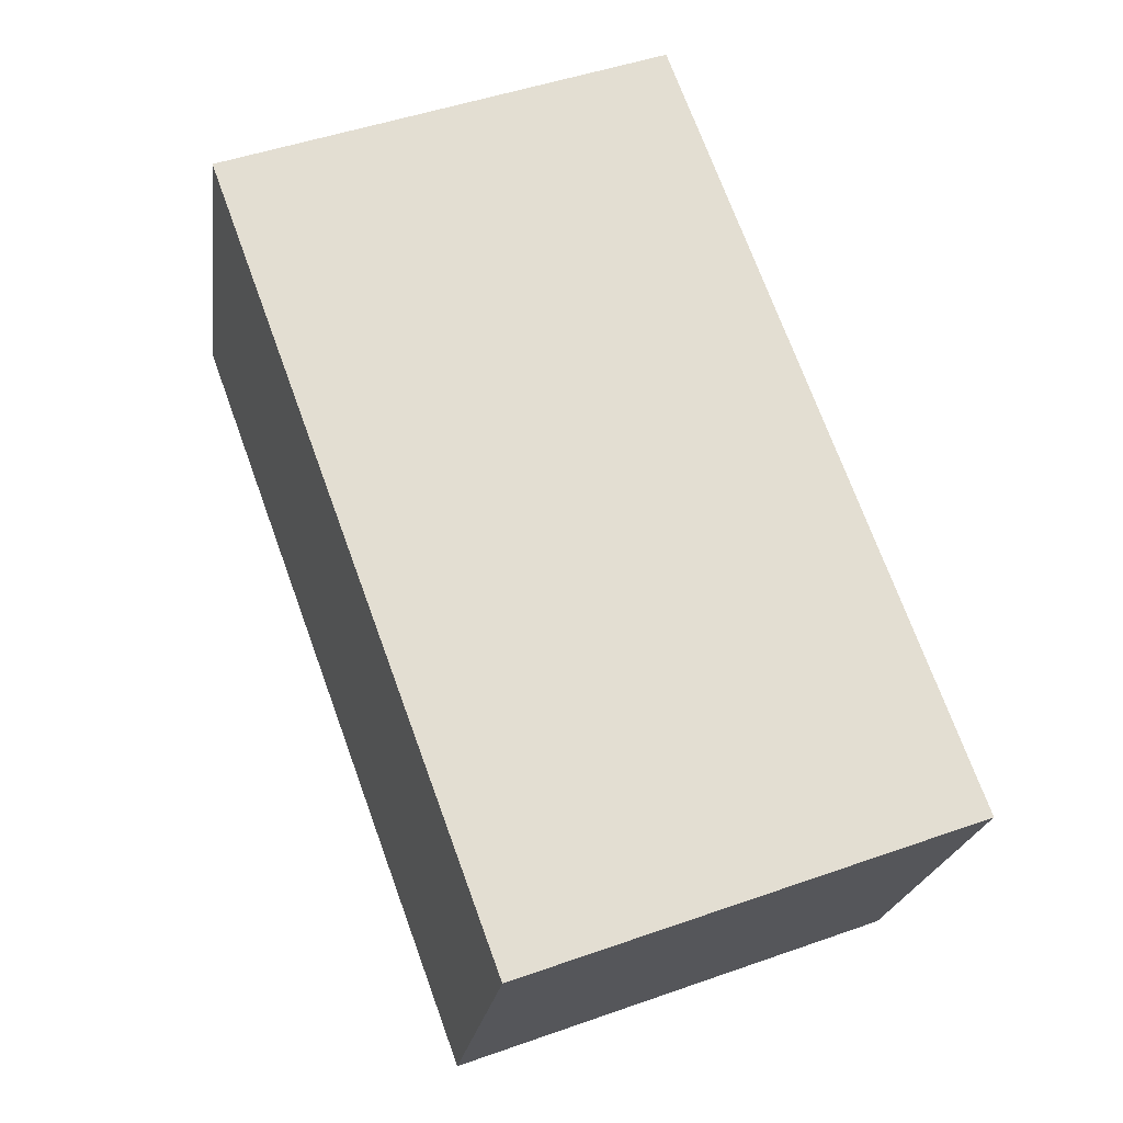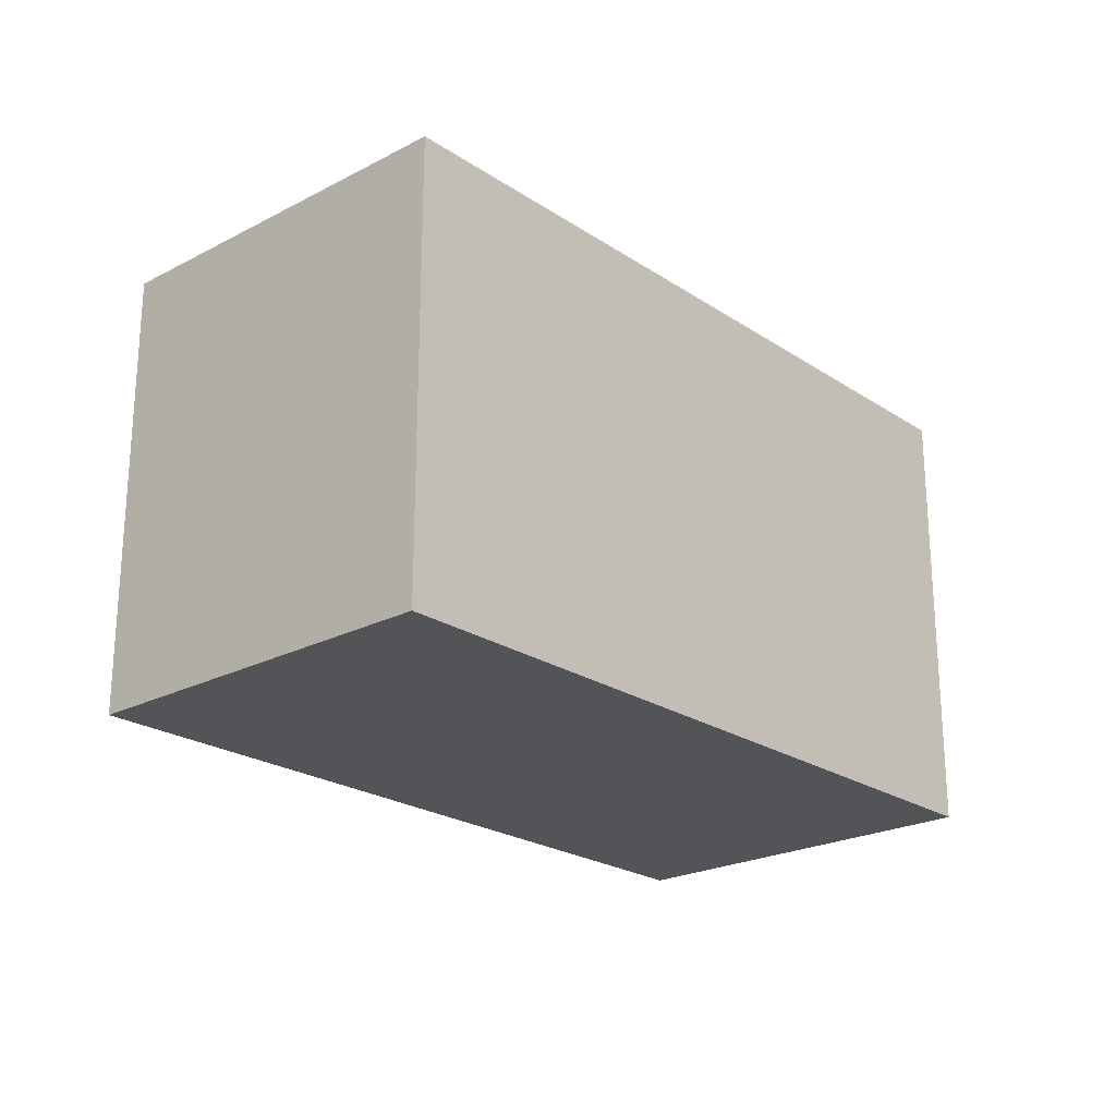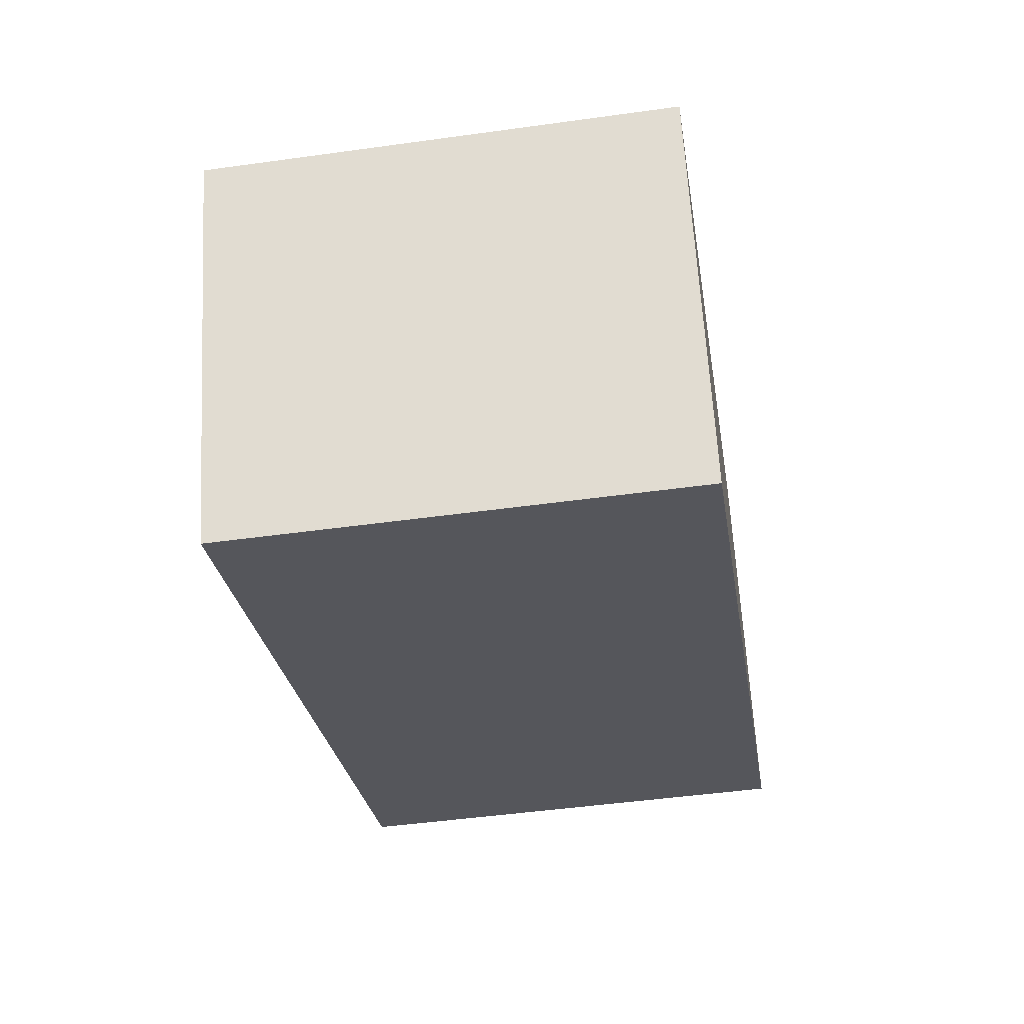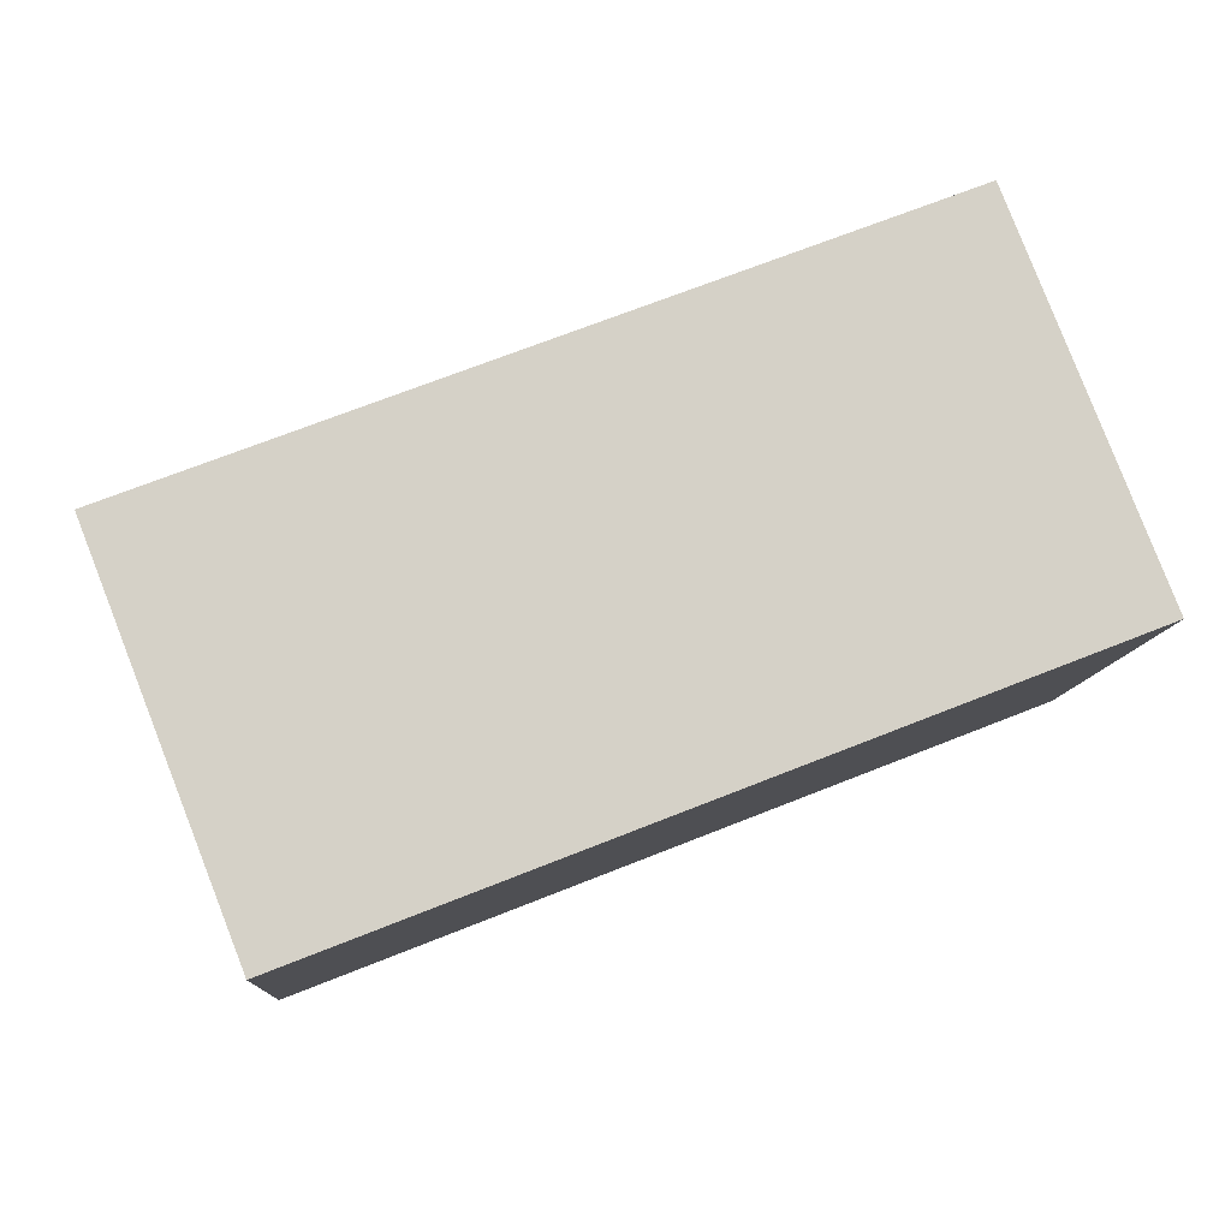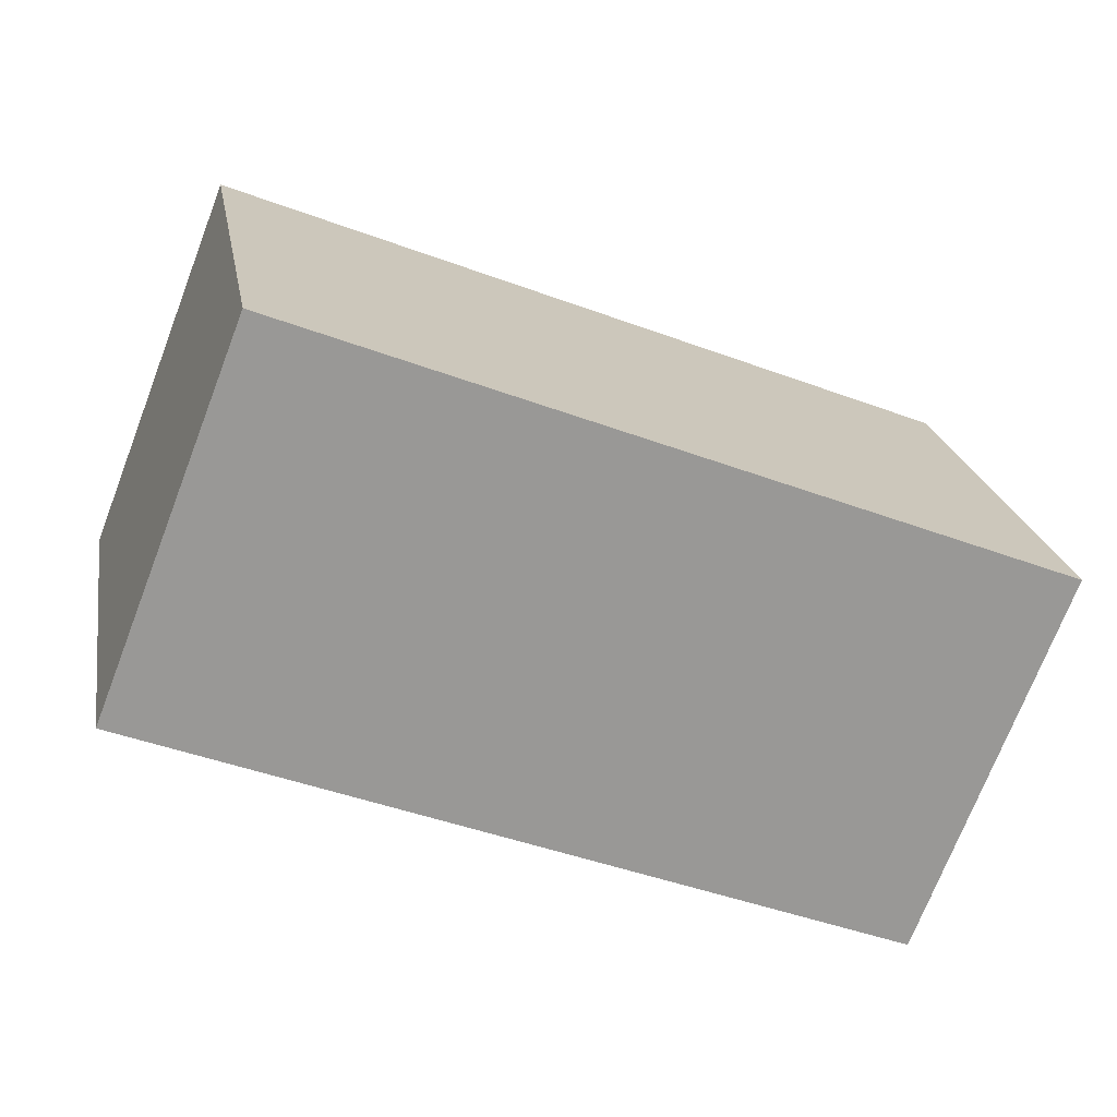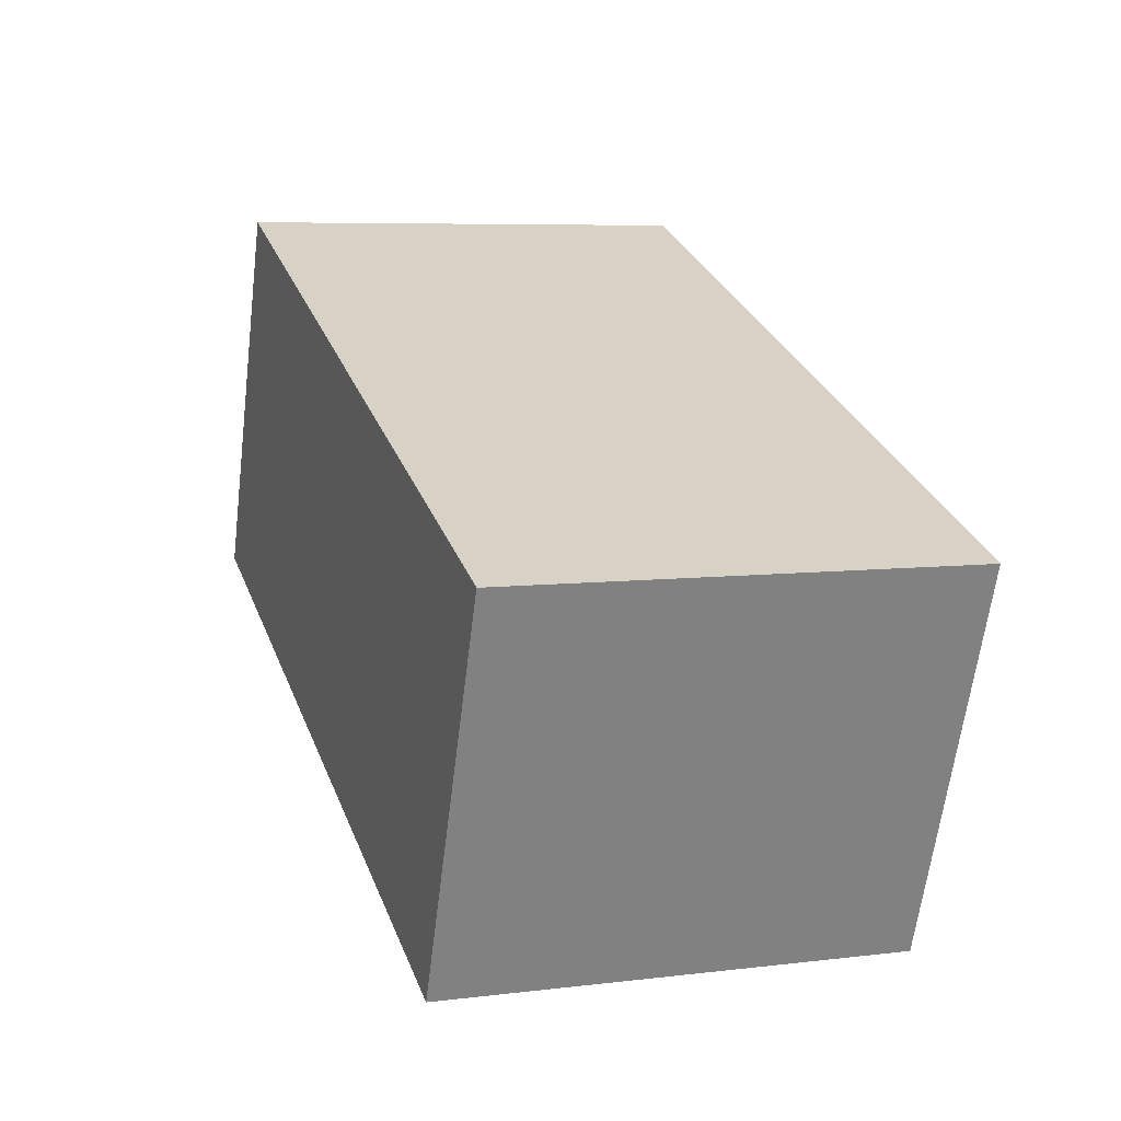
<metadata>
{"format":"obj","ext":"obj","renderer":"f3d","projection":"perspective","resolution":1024,"background":"white","views":[{"elev":48.3,"azim":68.5,"up":"+Z"},{"elev":-22.8,"azim":153.1,"up":"+Y"},{"elev":-47.8,"azim":98.9,"up":"+Z"},{"elev":-10.3,"azim":175.9,"up":"+Z"},{"elev":21.8,"azim":-9.8,"up":"+Z"},{"elev":6.8,"azim":70.3,"up":"+Z"}]}
</metadata>
<code>
v  5.425 3.308 -2.124
v  1.049 3.308 2.679
v  6.474 3.308 0.555
v  0 3.308 2.026e-16
v  6.474 -3.398e-17 0.555
v  5.425 1.301e-16 -2.124
v  0 0 0
v  1.049 -1.64e-16 2.679
g defaultobject
f 1 2 3
f 2 1 4
f 5 1 3
f 1 5 6
f 6 4 1
f 4 6 7
f 7 2 4
f 2 7 8
f 8 3 2
f 3 8 5
f 8 6 5
f 6 8 7

</code>
